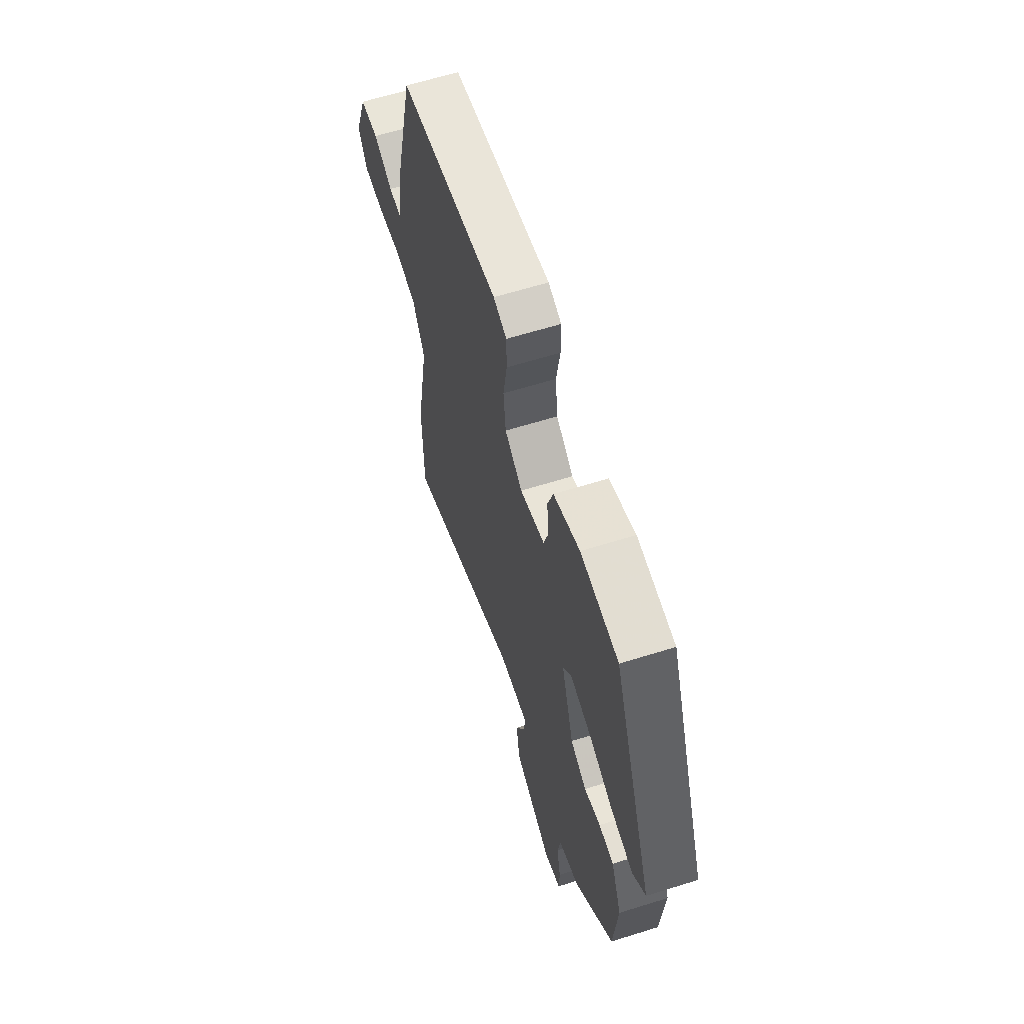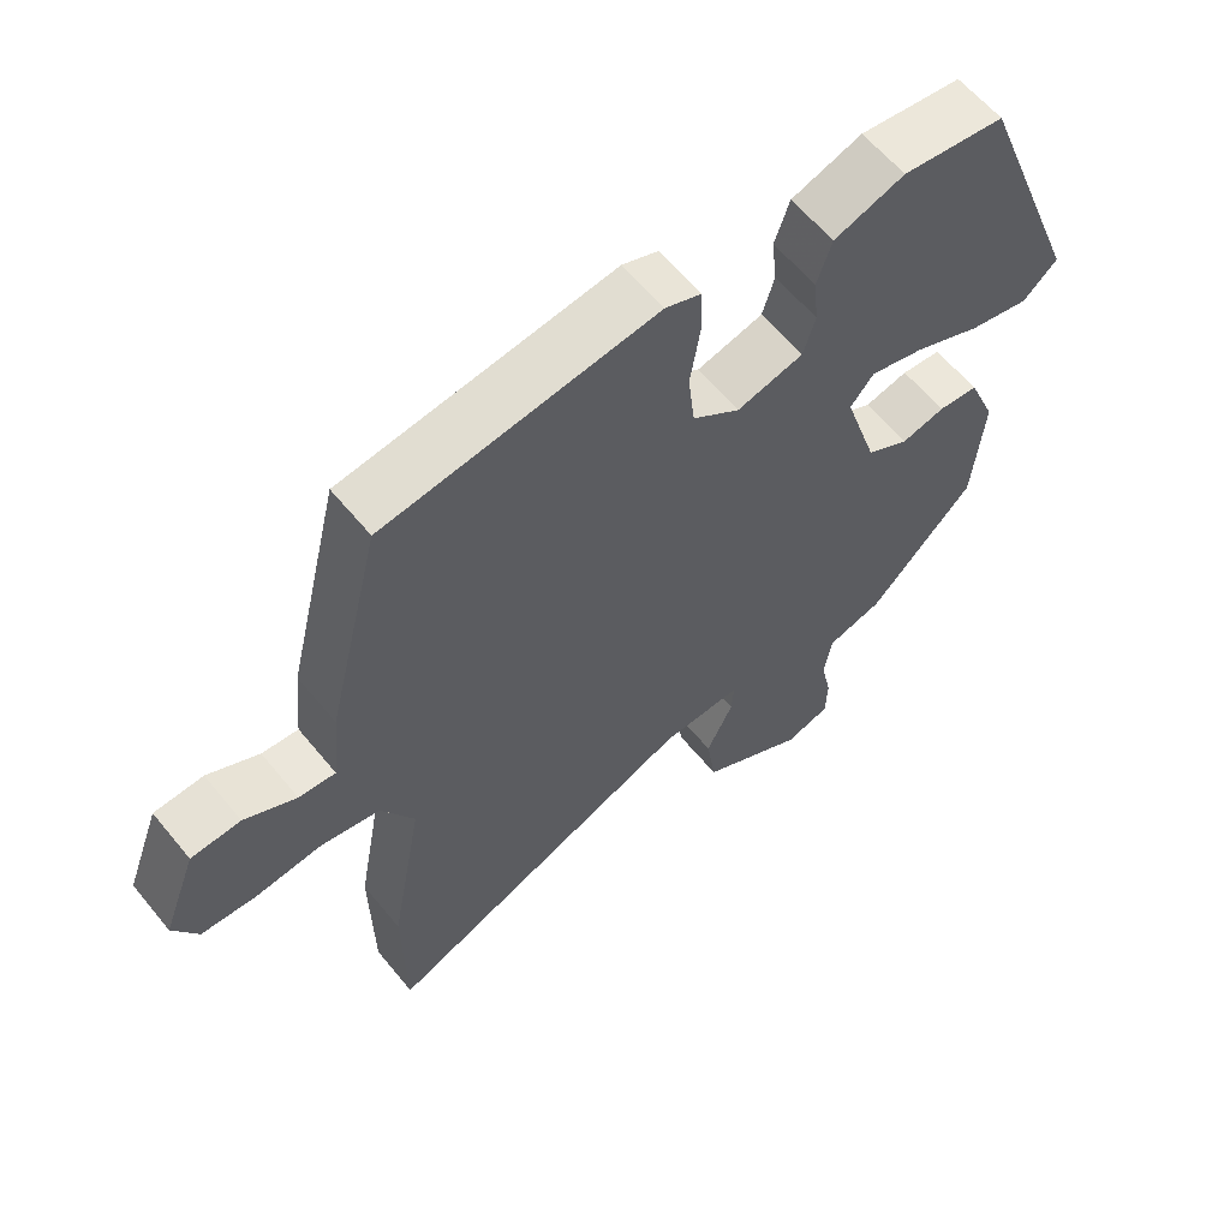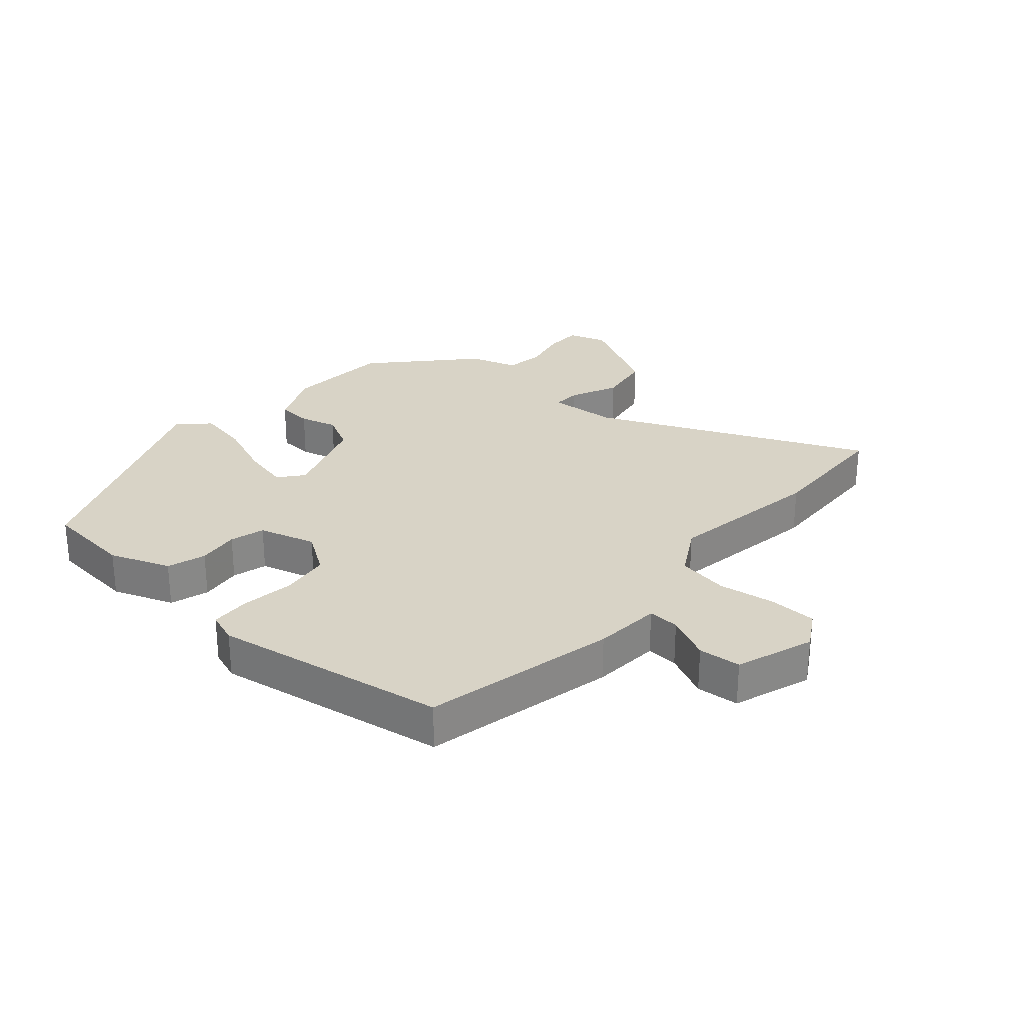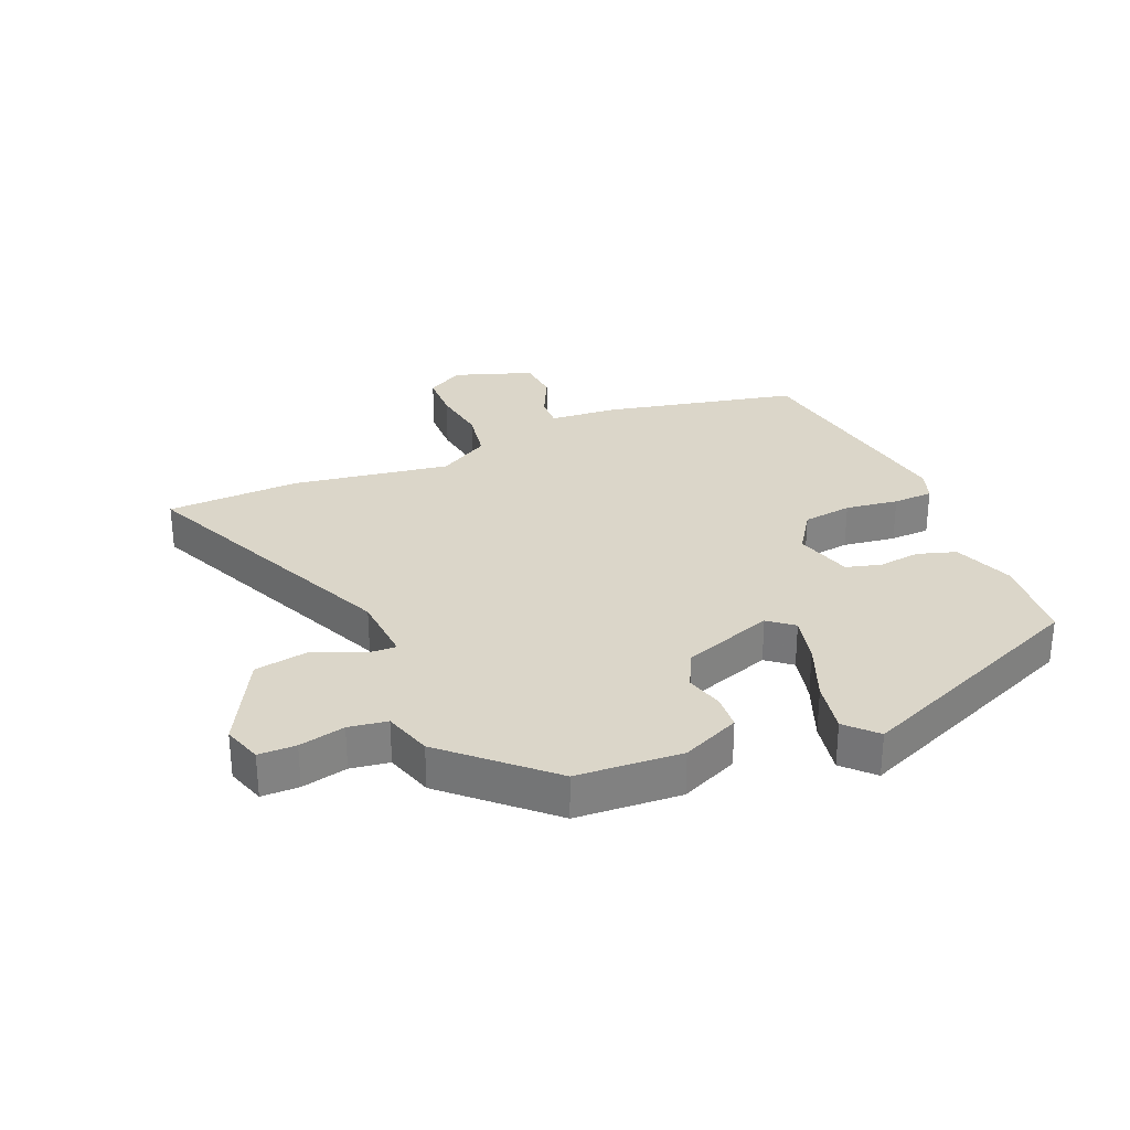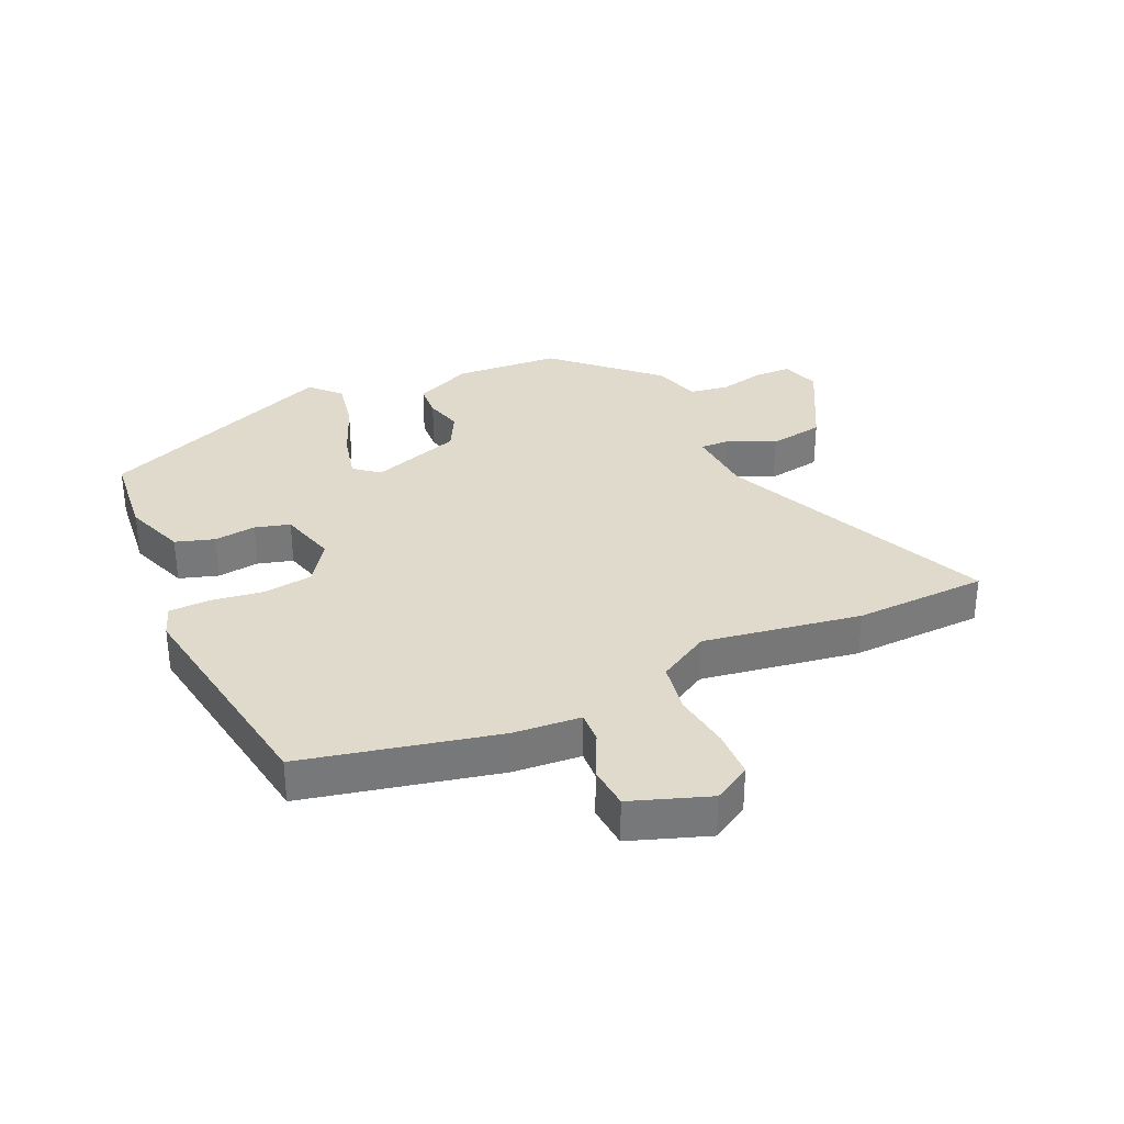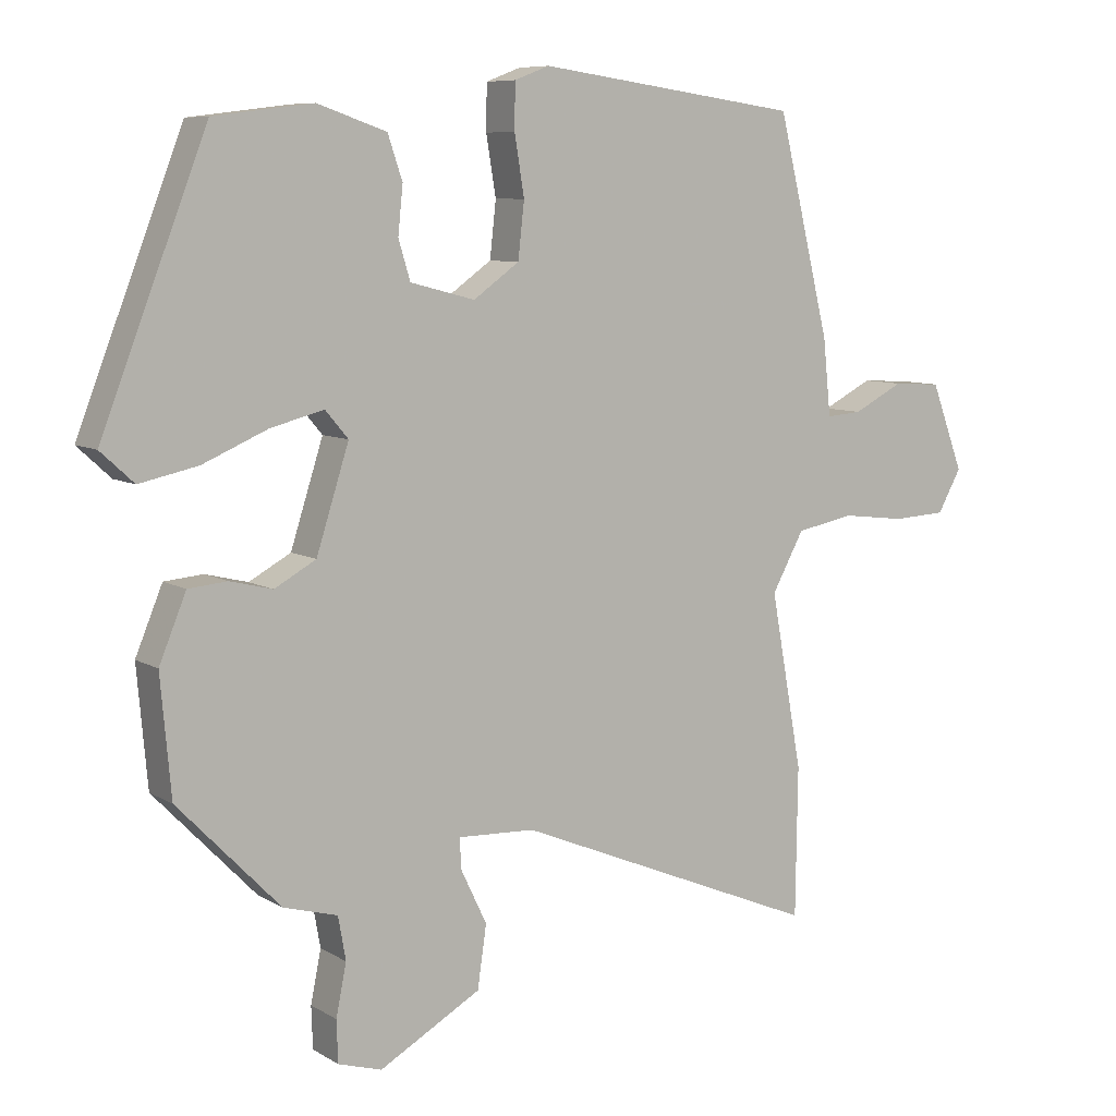
<metadata>
{"format":"obj","ext":"obj","renderer":"f3d","projection":"perspective","resolution":1024,"background":"white","views":[{"elev":62.1,"azim":-107.7,"up":"+Z"},{"elev":60.6,"azim":140.8,"up":"+Z"},{"elev":28.1,"azim":39.7,"up":"+Y"},{"elev":29.8,"azim":-114.3,"up":"+Y"},{"elev":33.0,"azim":64.4,"up":"+Y"},{"elev":8.0,"azim":-32.6,"up":"+Z"}]}
</metadata>
<code>
v -0.395 0.07 0.47
v -0.252 0.07 0.488
v -0.153 0.07 0.454
v -0.132 0.07 0.392
v -0.139 0.07 0.324
v -0.122 0.07 0.268
v -0.029 0.07 0.244
v 0.037 0.07 0.291
v 0.046 0.07 0.371
v 0.032 0.07 0.456
v 0.033 0.07 0.521
v 0.083 0.07 0.54
v 0.461 0.07 0.488
v 0.537 0.07 0.177
v 0.548 0.07 0.068
v 0.599 0.07 0.072
v 0.671 0.07 0.109
v 0.74 0.07 0.105
v 0.787 0.07 -0.02
v 0.753 0.07 -0.081
v 0.676 0.07 -0.085
v 0.584 0.07 -0.074
v 0.501 0.07 -0.09
v 0.455 0.07 -0.174
v 0.501 0.07 -0.427
v 0.498 0.07 -0.642
v 0.057 0.07 -0.459
v -0.055 0.07 -0.454
v -0.052 0.07 -0.499
v -0.015 0.07 -0.576
v -0.028 0.07 -0.665
v -0.174 0.07 -0.747
v -0.237 0.07 -0.728
v -0.239 0.07 -0.668
v -0.224 0.07 -0.594
v -0.235 0.07 -0.532
v -0.313 0.07 -0.51
v -0.46 0.07 -0.358
v -0.475 0.07 -0.189
v -0.436 0.07 -0.095
v -0.38 0.07 -0.09
v -0.319 0.07 -0.105
v -0.259 0.07 -0.072
v -0.212 0.07 0.075
v -0.245 0.07 0.114
v -0.322 0.07 0.094
v -0.415 0.07 0.054
v -0.499 0.07 0.036
v -0.547 0.07 0.08
v -0.395 0 0.47
v -0.252 0 0.488
v -0.153 0 0.454
v -0.132 0 0.392
v -0.139 0 0.324
v -0.122 0 0.268
v -0.029 0 0.244
v 0.037 0 0.291
v 0.046 0 0.371
v 0.032 0 0.456
v 0.033 0 0.521
v 0.083 0 0.54
v 0.461 0 0.488
v 0.537 0 0.177
v 0.548 0 0.068
v 0.599 0 0.072
v 0.671 0 0.109
v 0.74 0 0.105
v 0.787 0 -0.02
v 0.753 0 -0.081
v 0.676 0 -0.085
v 0.584 0 -0.074
v 0.501 0 -0.09
v 0.455 0 -0.174
v 0.501 0 -0.427
v 0.498 0 -0.642
v 0.057 0 -0.459
v -0.055 0 -0.454
v -0.052 0 -0.499
v -0.015 0 -0.576
v -0.028 0 -0.665
v -0.174 0 -0.747
v -0.237 0 -0.728
v -0.239 0 -0.668
v -0.224 0 -0.594
v -0.235 0 -0.532
v -0.313 0 -0.51
v -0.46 0 -0.358
v -0.475 0 -0.189
v -0.436 0 -0.095
v -0.38 0 -0.09
v -0.319 0 -0.105
v -0.259 0 -0.072
v -0.212 0 0.075
v -0.245 0 0.114
v -0.322 0 0.094
v -0.415 0 0.054
v -0.499 0 0.036
v -0.547 0 0.08
f 46 47 48 49
f 45 46 49 1
f 44 45 1 2
f 39 40 41 42
f 37 38 39 42
f 36 37 42 43
f 35 36 43 44
f 33 34 35
f 32 33 35
f 29 30 31 32
f 28 29 32 35
f 24 25 26 27
f 23 24 27 28
f 19 20 21 22
f 19 22 23
f 16 17 18 19
f 15 16 19 23
f 14 15 23 28
f 9 10 11 12
f 8 9 12 13
f 7 8 13 14
f 2 3 4 5
f 44 2 5 6
f 35 44 6 7
f 7 14 28 35
f 98 97 96 95
f 50 98 95 94
f 51 50 94 93
f 91 90 89 88
f 91 88 87 86
f 92 91 86 85
f 93 92 85 84
f 84 83 82
f 84 82 81
f 81 80 79 78
f 84 81 78 77
f 76 75 74 73
f 77 76 73 72
f 71 70 69 68
f 72 71 68
f 68 67 66 65
f 72 68 65 64
f 77 72 64 63
f 61 60 59 58
f 62 61 58 57
f 63 62 57 56
f 54 53 52 51
f 55 54 51 93
f 56 55 93 84
f 84 77 63 56
f 1 50 51 2
f 2 51 52 3
f 3 52 53 4
f 4 53 54 5
f 5 54 55 6
f 6 55 56 7
f 7 56 57 8
f 8 57 58 9
f 9 58 59 10
f 10 59 60 11
f 11 60 61 12
f 12 61 62 13
f 13 62 63 14
f 14 63 64 15
f 15 64 65 16
f 16 65 66 17
f 17 66 67 18
f 18 67 68 19
f 19 68 69 20
f 20 69 70 21
f 21 70 71 22
f 22 71 72 23
f 23 72 73 24
f 24 73 74 25
f 25 74 75 26
f 26 75 76 27
f 27 76 77 28
f 28 77 78 29
f 29 78 79 30
f 30 79 80 31
f 31 80 81 32
f 32 81 82 33
f 33 82 83 34
f 34 83 84 35
f 35 84 85 36
f 36 85 86 37
f 37 86 87 38
f 38 87 88 39
f 39 88 89 40
f 40 89 90 41
f 41 90 91 42
f 42 91 92 43
f 43 92 93 44
f 44 93 94 45
f 45 94 95 46
f 46 95 96 47
f 47 96 97 48
f 48 97 98 49
f 49 98 50 1

</code>
